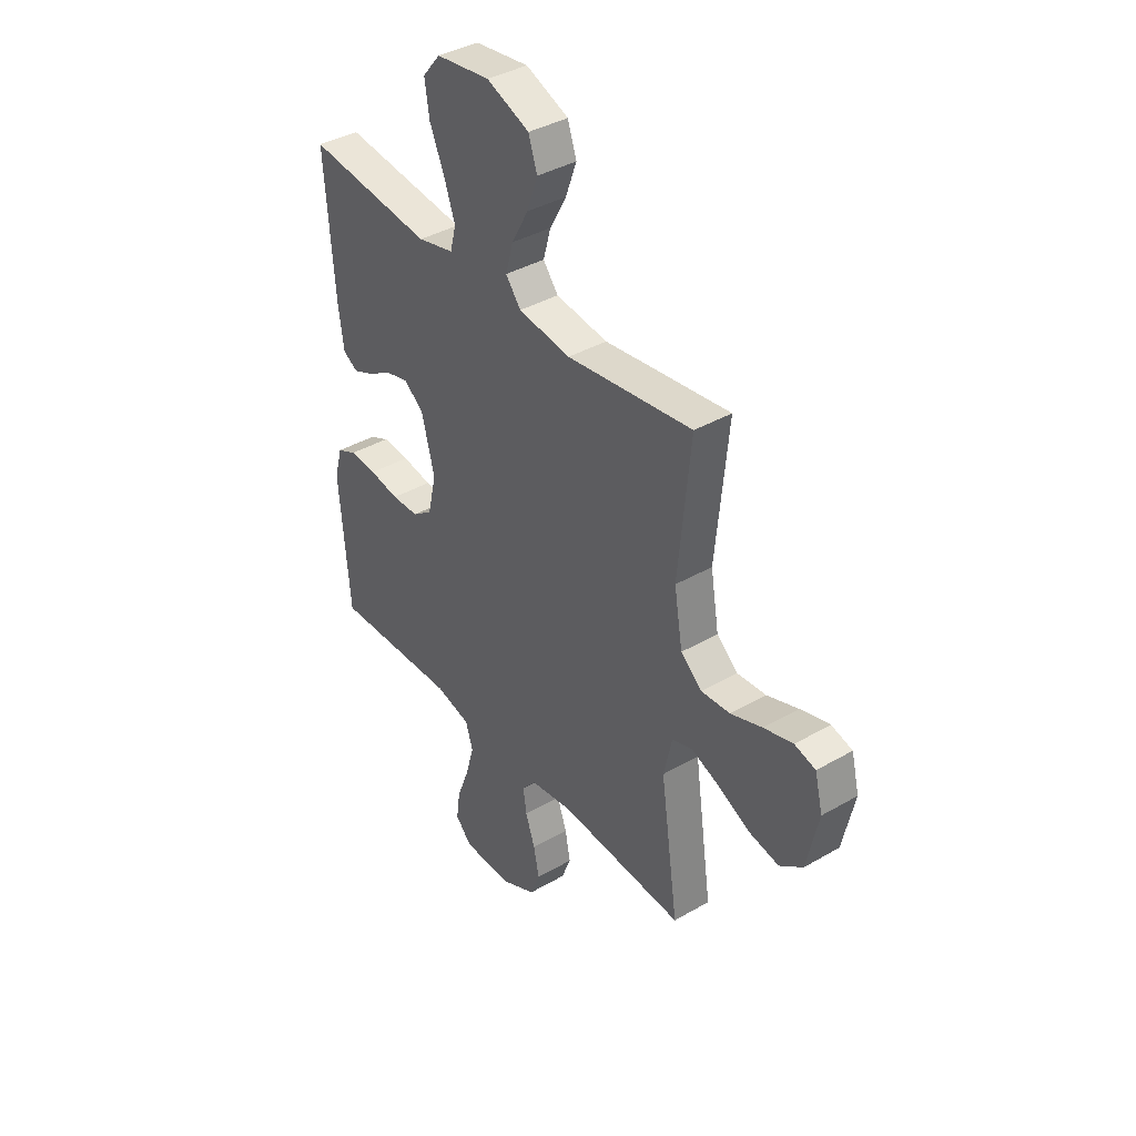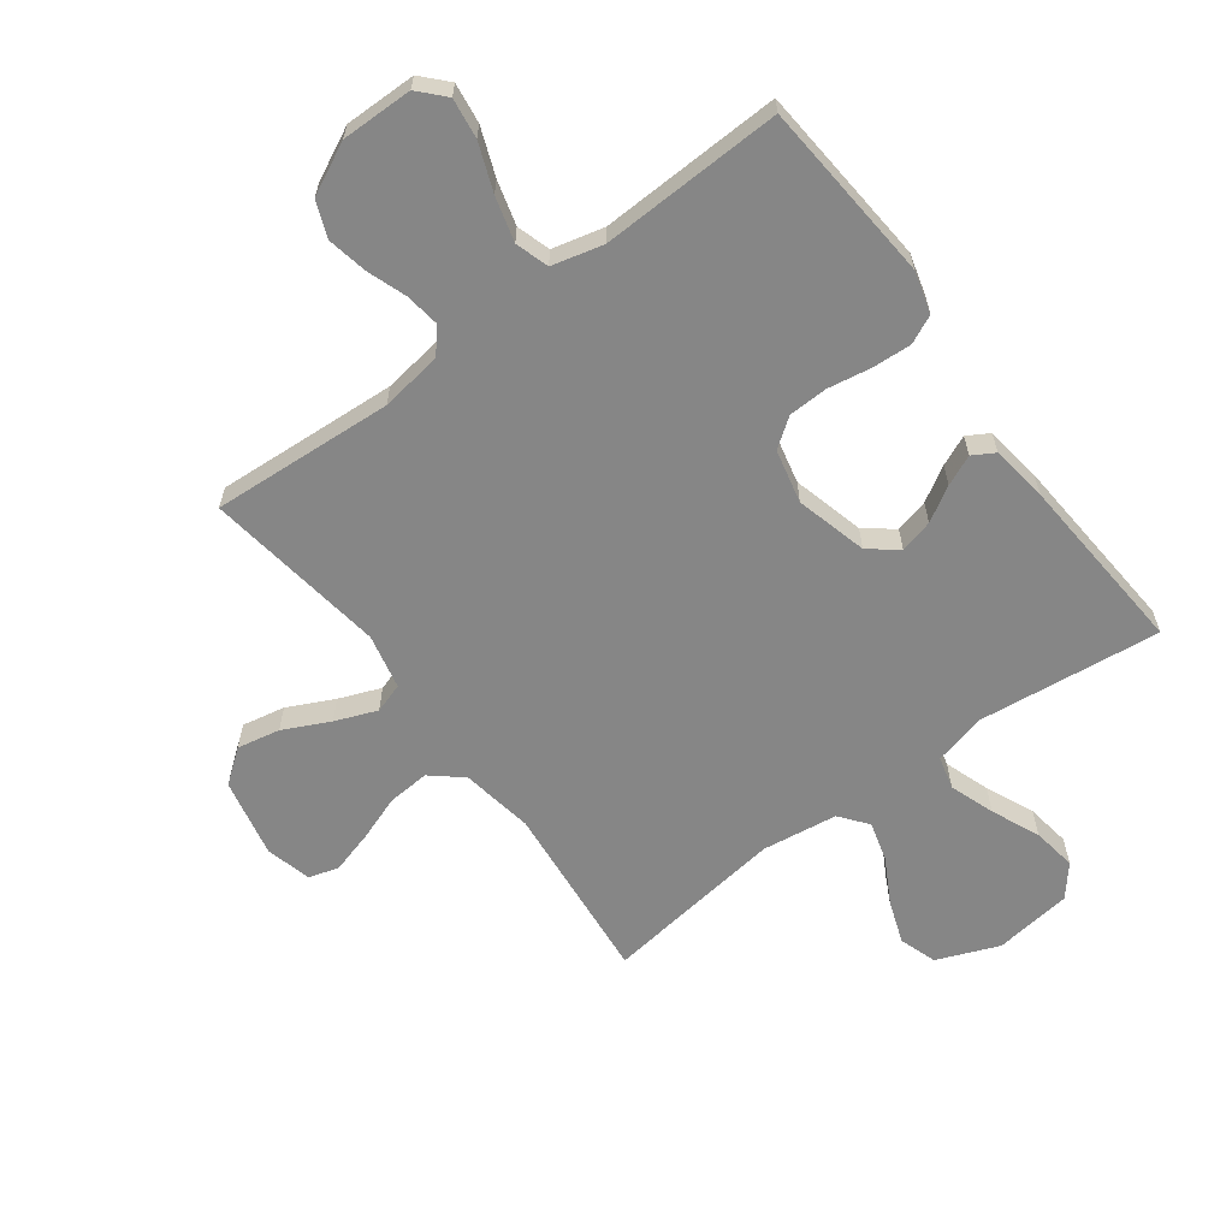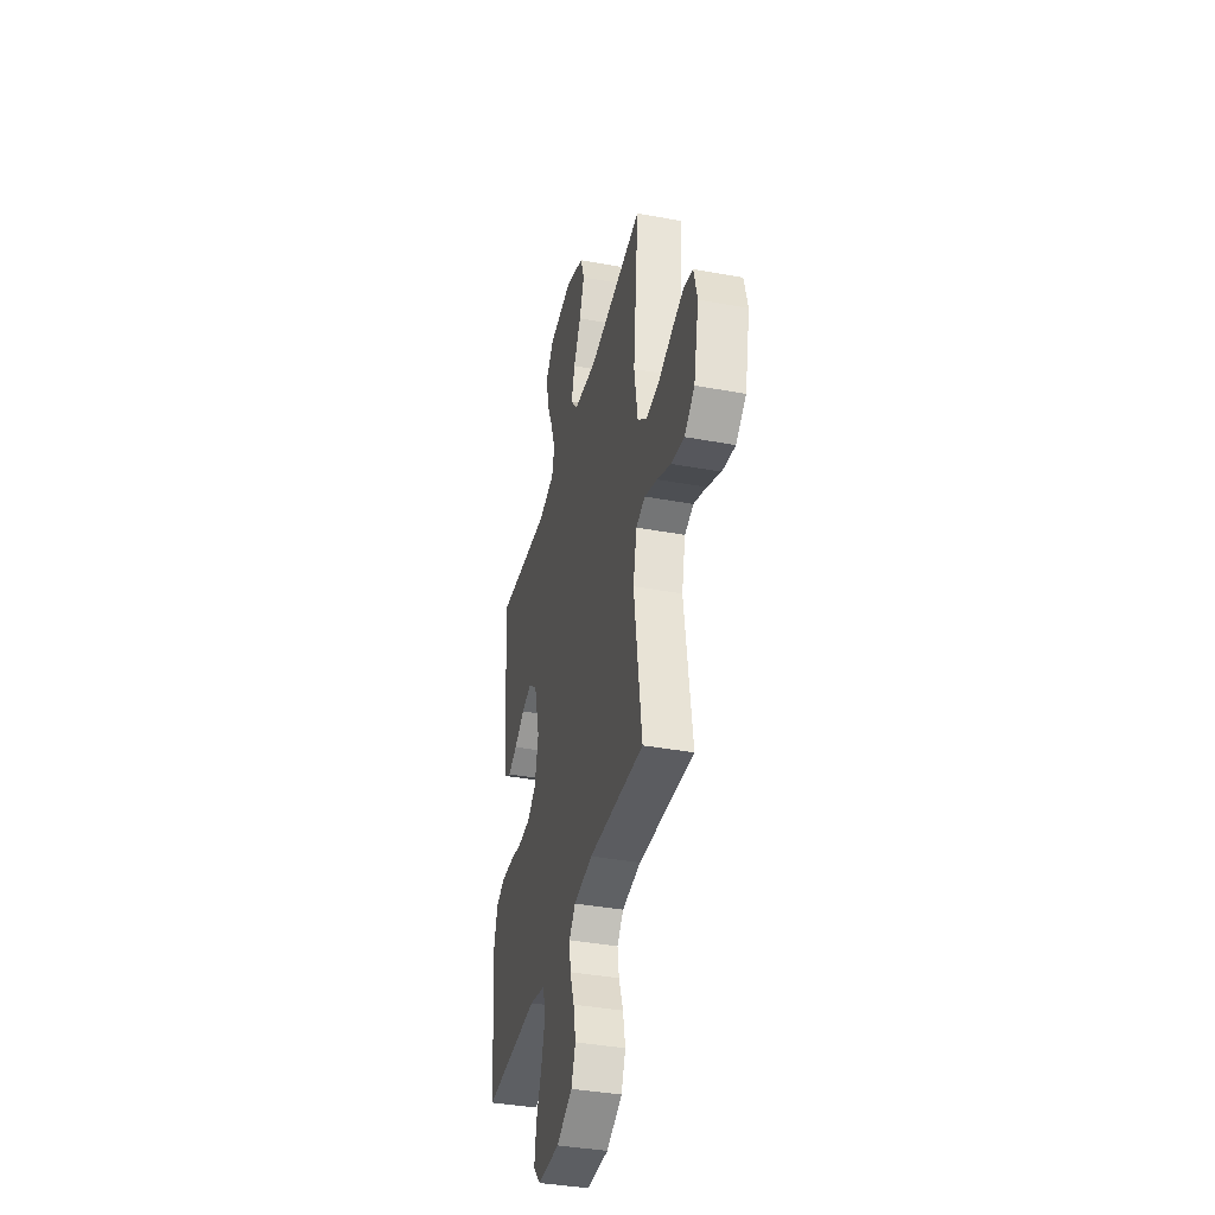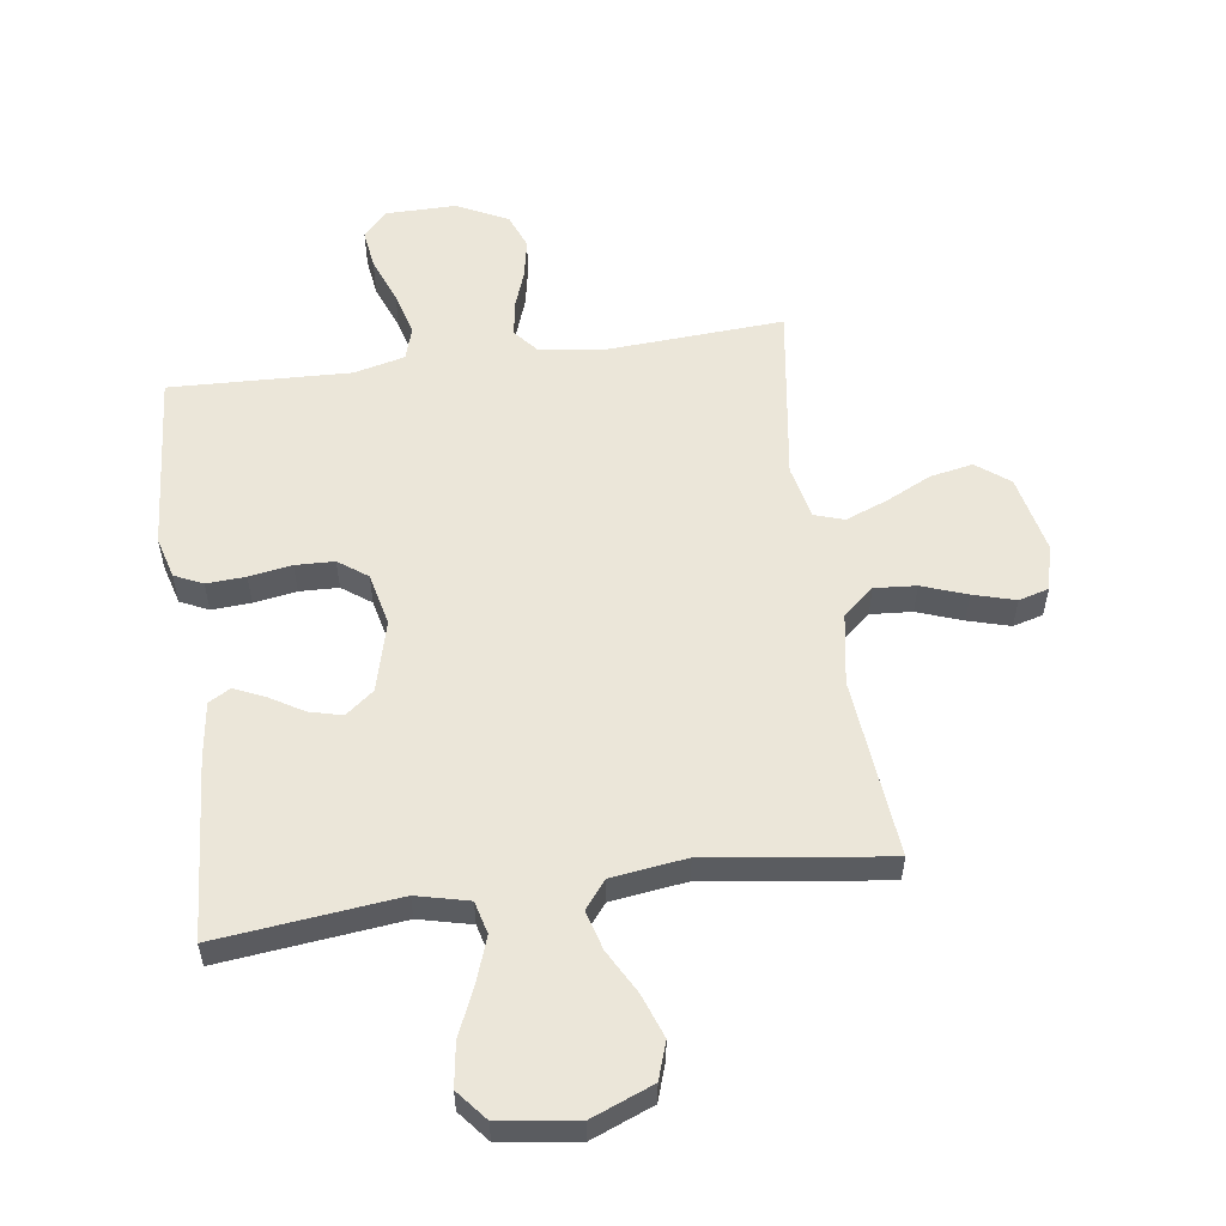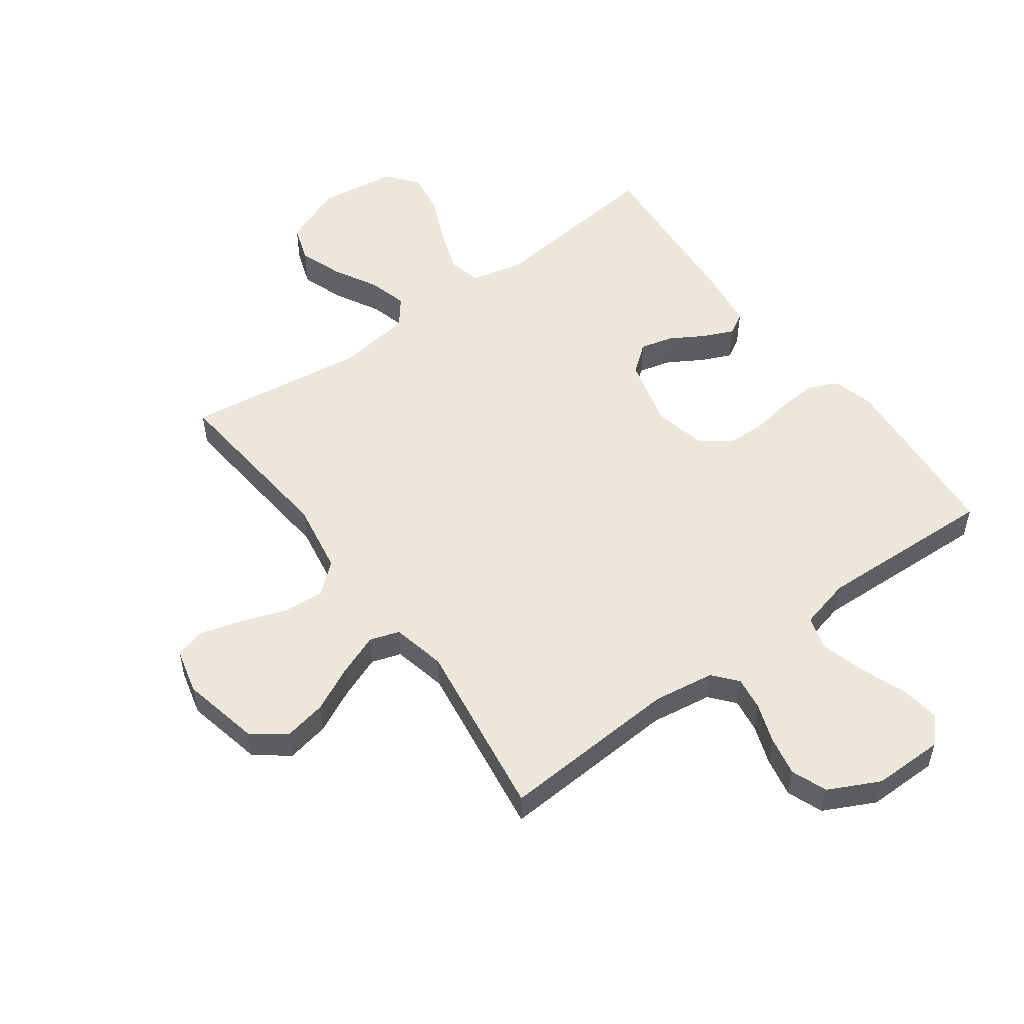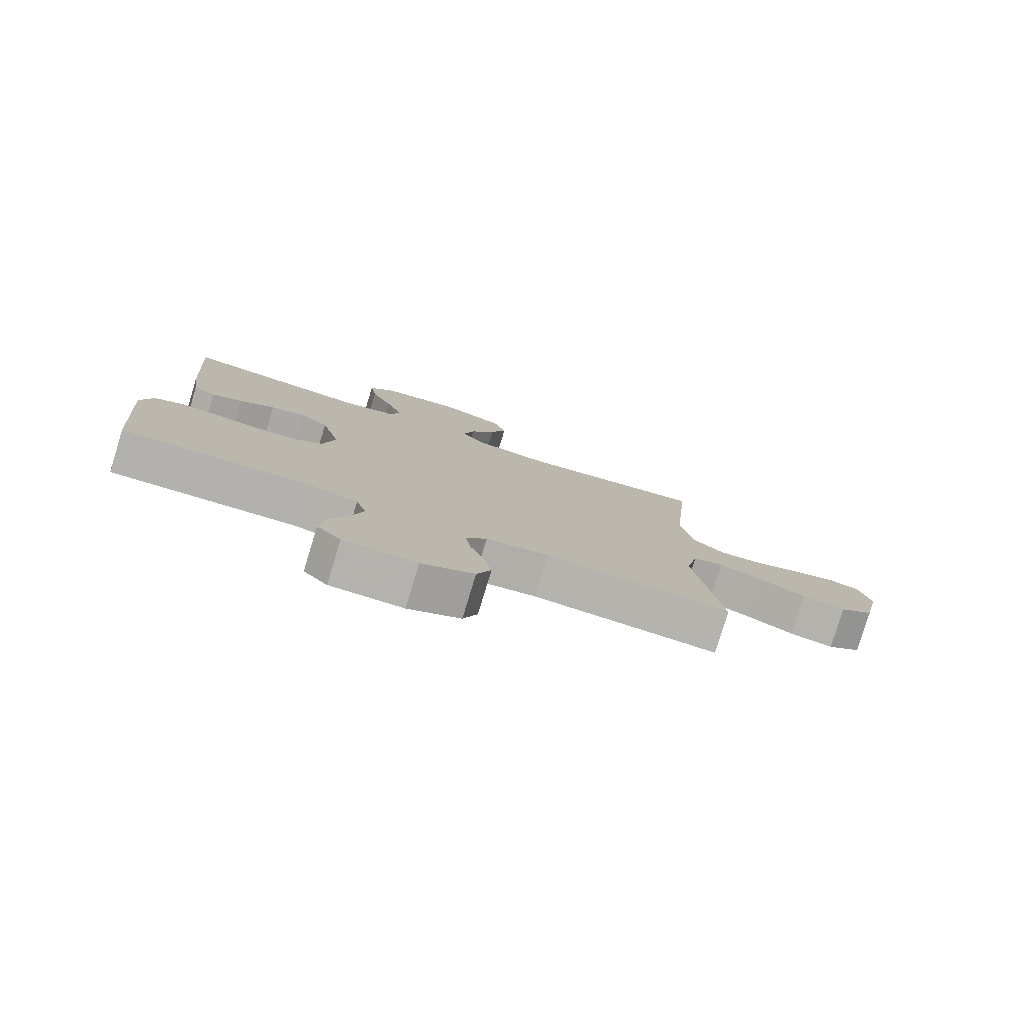
<metadata>
{"format":"obj","ext":"obj","renderer":"f3d","projection":"perspective","resolution":1024,"background":"white","views":[{"elev":38.9,"azim":54.0,"up":"+Z"},{"elev":-62.2,"azim":-143.4,"up":"+Y"},{"elev":-38.4,"azim":76.8,"up":"+Z"},{"elev":55.6,"azim":-7.9,"up":"+Y"},{"elev":53.1,"azim":143.9,"up":"+Y"},{"elev":-79.6,"azim":-17.0,"up":"+Z"}]}
</metadata>
<code>
v 0.5 0.07 0.5
v 0.471 0.07 0.2
v 0.491 0.07 0.081
v 0.542 0.07 0.038
v 0.611 0.07 0.043
v 0.686 0.07 0.07
v 0.756 0.07 0.09
v 0.806 0.07 0.076
v 0.825 0.07 0
v 0.797 0.07 -0.13
v 0.742 0.07 -0.172
v 0.671 0.07 -0.158
v 0.595 0.07 -0.121
v 0.526 0.07 -0.094
v 0.477 0.07 -0.11
v 0.457 0.07 -0.2
v 0.5 0.07 -0.5
v 0.2 0.07 -0.481
v 0.098 0.07 -0.496
v 0.064 0.07 -0.536
v 0.072 0.07 -0.593
v 0.095 0.07 -0.658
v 0.108 0.07 -0.724
v 0.085 0.07 -0.783
v 0 0.07 -0.825
v -0.118 0.07 -0.824
v -0.157 0.07 -0.782
v -0.148 0.07 -0.716
v -0.118 0.07 -0.638
v -0.098 0.07 -0.565
v -0.115 0.07 -0.51
v -0.2 0.07 -0.489
v -0.5 0.07 -0.5
v -0.524 0.07 -0.2
v -0.505 0.07 -0.131
v -0.458 0.07 -0.109
v -0.393 0.07 -0.113
v -0.322 0.07 -0.125
v -0.257 0.07 -0.123
v -0.209 0.07 -0.088
v -0.189 0.07 0
v -0.22 0.07 0.118
v -0.267 0.07 0.155
v -0.322 0.07 0.141
v -0.379 0.07 0.107
v -0.429 0.07 0.085
v -0.465 0.07 0.106
v -0.478 0.07 0.2
v -0.5 0.07 0.5
v -0.2 0.07 0.466
v -0.113 0.07 0.487
v -0.099 0.07 0.541
v -0.125 0.07 0.615
v -0.16 0.07 0.695
v -0.171 0.07 0.768
v -0.129 0.07 0.819
v 0 0.07 0.836
v 0.102 0.07 0.795
v 0.123 0.07 0.733
v 0.097 0.07 0.661
v 0.057 0.07 0.588
v 0.039 0.07 0.523
v 0.075 0.07 0.477
v 0.2 0.07 0.46
v 0.5 0 0.5
v 0.471 0 0.2
v 0.491 0 0.081
v 0.542 0 0.038
v 0.611 0 0.043
v 0.686 0 0.07
v 0.756 0 0.09
v 0.806 0 0.076
v 0.825 0 0
v 0.797 0 -0.13
v 0.742 0 -0.172
v 0.671 0 -0.158
v 0.595 0 -0.121
v 0.526 0 -0.094
v 0.477 0 -0.11
v 0.457 0 -0.2
v 0.5 0 -0.5
v 0.2 0 -0.481
v 0.098 0 -0.496
v 0.064 0 -0.536
v 0.072 0 -0.593
v 0.095 0 -0.658
v 0.108 0 -0.724
v 0.085 0 -0.783
v 0 0 -0.825
v -0.118 0 -0.824
v -0.157 0 -0.782
v -0.148 0 -0.716
v -0.118 0 -0.638
v -0.098 0 -0.565
v -0.115 0 -0.51
v -0.2 0 -0.489
v -0.5 0 -0.5
v -0.524 0 -0.2
v -0.505 0 -0.131
v -0.458 0 -0.109
v -0.393 0 -0.113
v -0.322 0 -0.125
v -0.257 0 -0.123
v -0.209 0 -0.088
v -0.189 0 0
v -0.22 0 0.118
v -0.267 0 0.155
v -0.322 0 0.141
v -0.379 0 0.107
v -0.429 0 0.085
v -0.465 0 0.106
v -0.478 0 0.2
v -0.5 0 0.5
v -0.2 0 0.466
v -0.113 0 0.487
v -0.099 0 0.541
v -0.125 0 0.615
v -0.16 0 0.695
v -0.171 0 0.768
v -0.129 0 0.819
v 0 0 0.836
v 0.102 0 0.795
v 0.123 0 0.733
v 0.097 0 0.661
v 0.057 0 0.588
v 0.039 0 0.523
v 0.075 0 0.477
v 0.2 0 0.46
f 59 60 61
f 58 59 61
f 57 58 61
f 56 57 61
f 55 56 61
f 54 55 61
f 53 54 61
f 52 53 61 62
f 51 52 62 63
f 48 49 50
f 47 48 50
f 46 47 50
f 45 46 50
f 44 45 50
f 51 63 64
f 50 51 64
f 44 50 64
f 43 44 64
f 36 37 38
f 35 36 38
f 34 35 38
f 33 34 38
f 32 33 38
f 31 32 38 39
f 27 28 29
f 26 27 29
f 25 26 29
f 24 25 29
f 23 24 29
f 22 23 29
f 21 22 29
f 20 21 29 30
f 19 20 30 31
f 16 17 18
f 31 39 40
f 19 31 40
f 18 19 40
f 16 18 40
f 15 16 40
f 11 12 13
f 10 11 13
f 9 10 13
f 8 9 13
f 7 8 13
f 6 7 13
f 5 6 13
f 4 5 13 14
f 64 1 2
f 43 64 2
f 42 43 2
f 15 40 41
f 14 15 41
f 4 14 41
f 3 4 41
f 2 3 41 42
f 125 124 123
f 125 123 122
f 125 122 121
f 125 121 120
f 125 120 119
f 125 119 118
f 125 118 117
f 126 125 117 116
f 127 126 116 115
f 114 113 112
f 114 112 111
f 114 111 110
f 114 110 109
f 114 109 108
f 128 127 115
f 128 115 114
f 128 114 108
f 128 108 107
f 102 101 100
f 102 100 99
f 102 99 98
f 102 98 97
f 102 97 96
f 103 102 96 95
f 93 92 91
f 93 91 90
f 93 90 89
f 93 89 88
f 93 88 87
f 93 87 86
f 93 86 85
f 94 93 85 84
f 95 94 84 83
f 82 81 80
f 104 103 95
f 104 95 83
f 104 83 82
f 104 82 80
f 104 80 79
f 77 76 75
f 77 75 74
f 77 74 73
f 77 73 72
f 77 72 71
f 77 71 70
f 77 70 69
f 78 77 69 68
f 66 65 128
f 66 128 107
f 66 107 106
f 105 104 79
f 105 79 78
f 105 78 68
f 105 68 67
f 106 105 67 66
f 1 65 66 2
f 2 66 67 3
f 3 67 68 4
f 4 68 69 5
f 5 69 70 6
f 6 70 71 7
f 7 71 72 8
f 8 72 73 9
f 9 73 74 10
f 10 74 75 11
f 11 75 76 12
f 12 76 77 13
f 13 77 78 14
f 14 78 79 15
f 15 79 80 16
f 16 80 81 17
f 17 81 82 18
f 18 82 83 19
f 19 83 84 20
f 20 84 85 21
f 21 85 86 22
f 22 86 87 23
f 23 87 88 24
f 24 88 89 25
f 25 89 90 26
f 26 90 91 27
f 27 91 92 28
f 28 92 93 29
f 29 93 94 30
f 30 94 95 31
f 31 95 96 32
f 32 96 97 33
f 33 97 98 34
f 34 98 99 35
f 35 99 100 36
f 36 100 101 37
f 37 101 102 38
f 38 102 103 39
f 39 103 104 40
f 40 104 105 41
f 41 105 106 42
f 42 106 107 43
f 43 107 108 44
f 44 108 109 45
f 45 109 110 46
f 46 110 111 47
f 47 111 112 48
f 48 112 113 49
f 49 113 114 50
f 50 114 115 51
f 51 115 116 52
f 52 116 117 53
f 53 117 118 54
f 54 118 119 55
f 55 119 120 56
f 56 120 121 57
f 57 121 122 58
f 58 122 123 59
f 59 123 124 60
f 60 124 125 61
f 61 125 126 62
f 62 126 127 63
f 63 127 128 64
f 64 128 65 1

</code>
